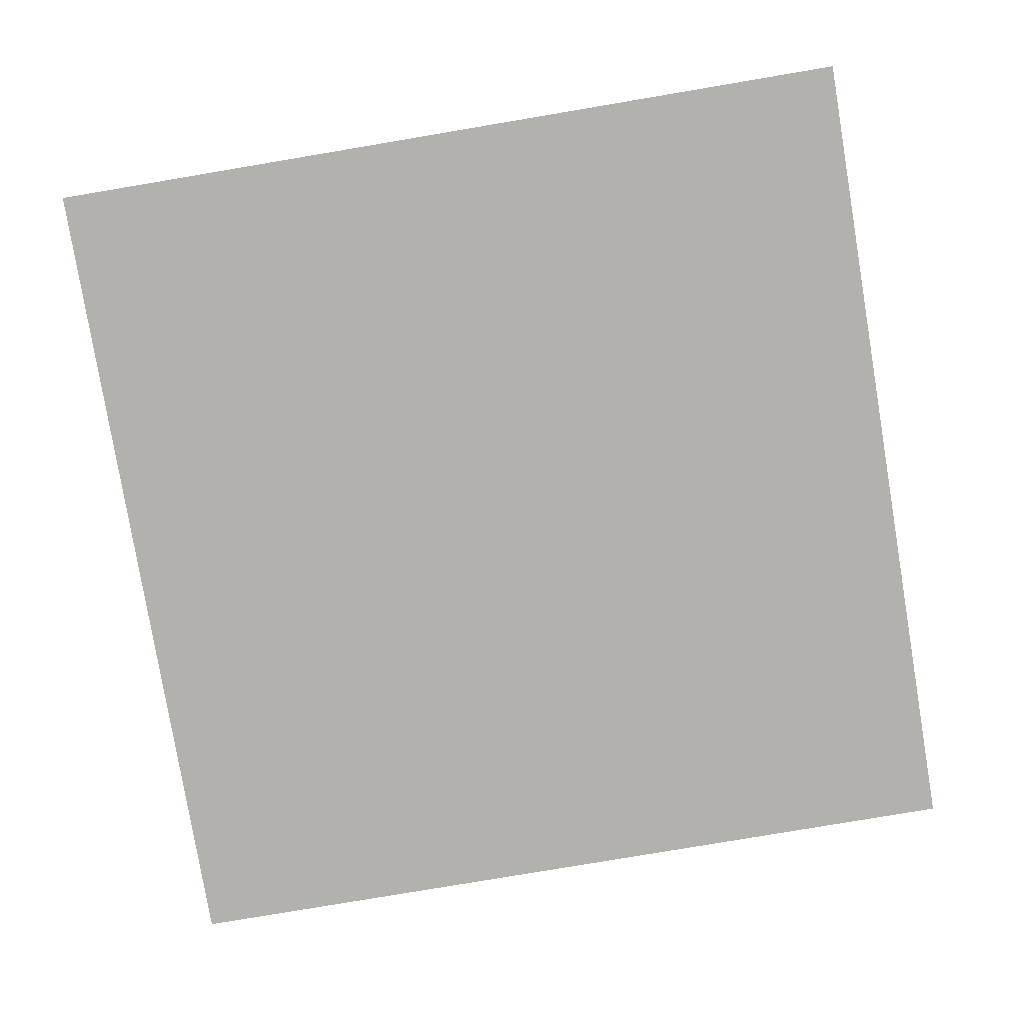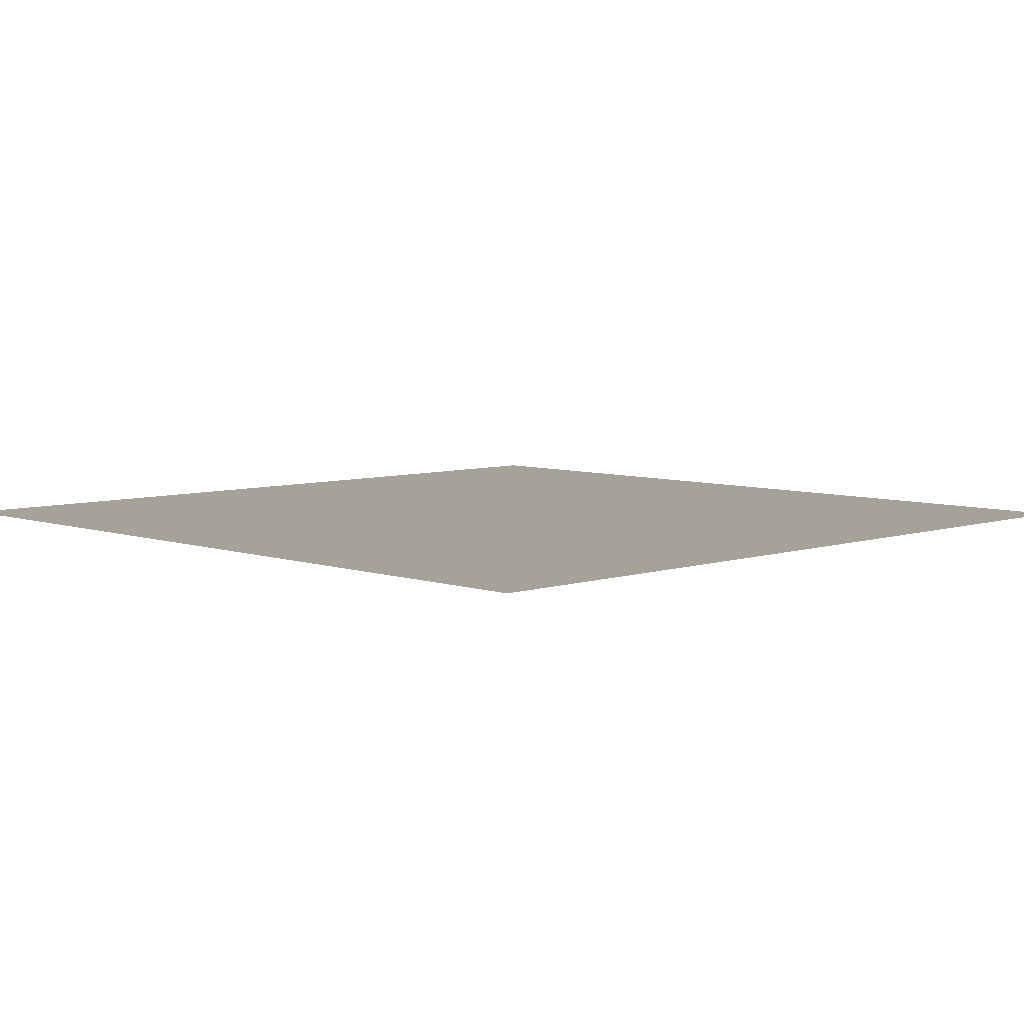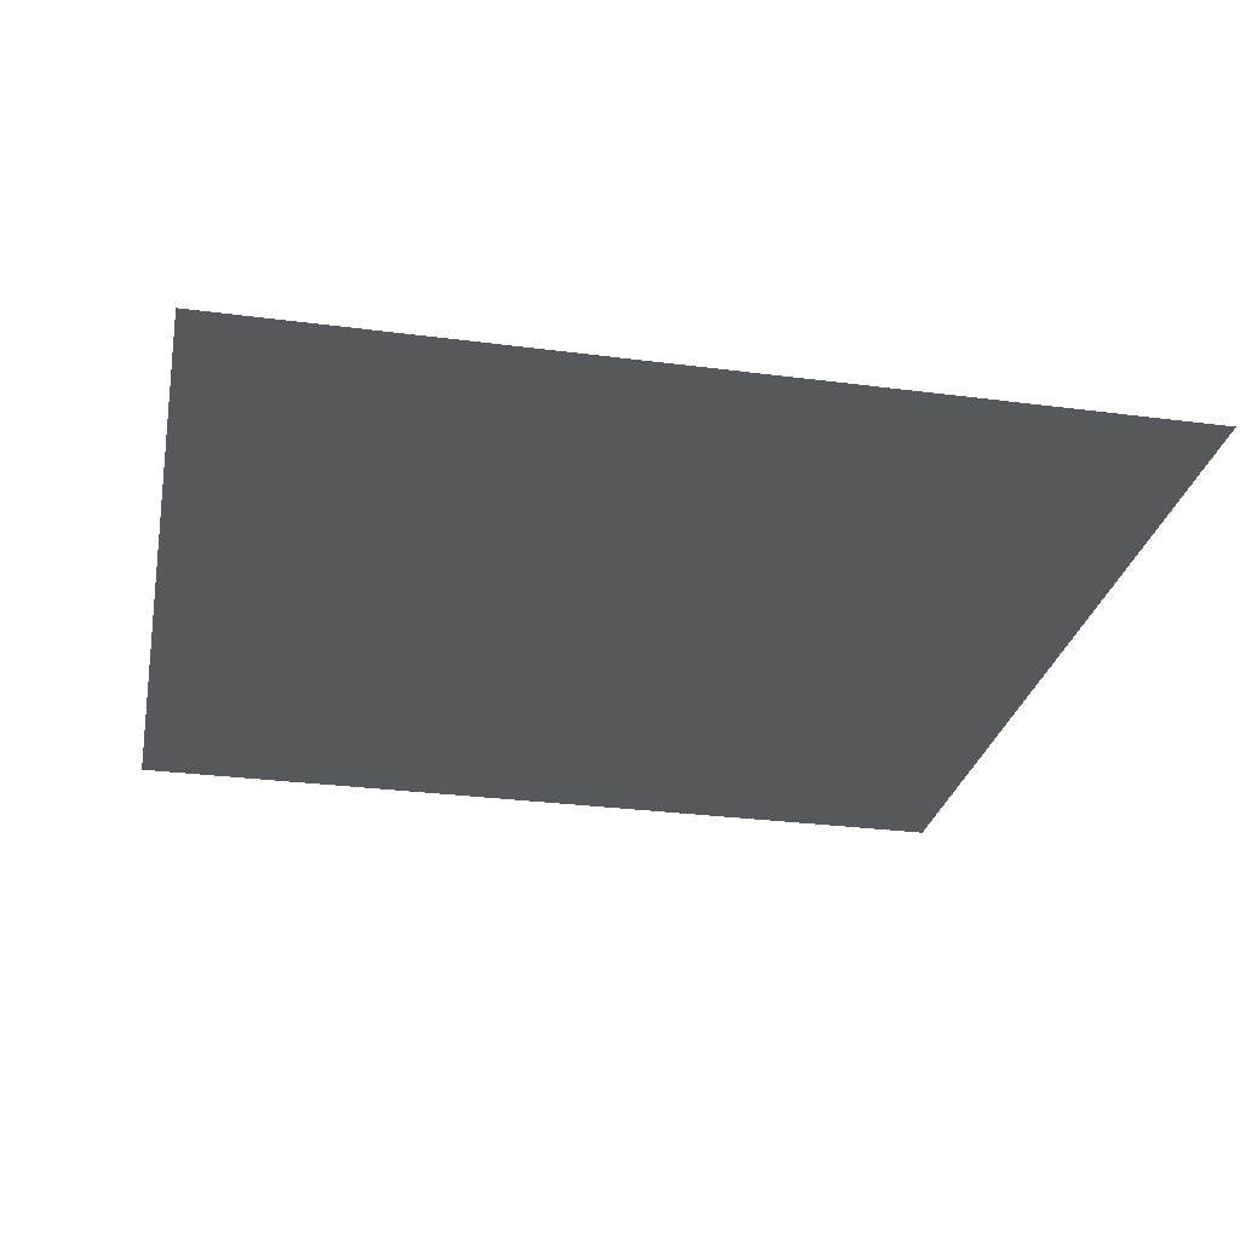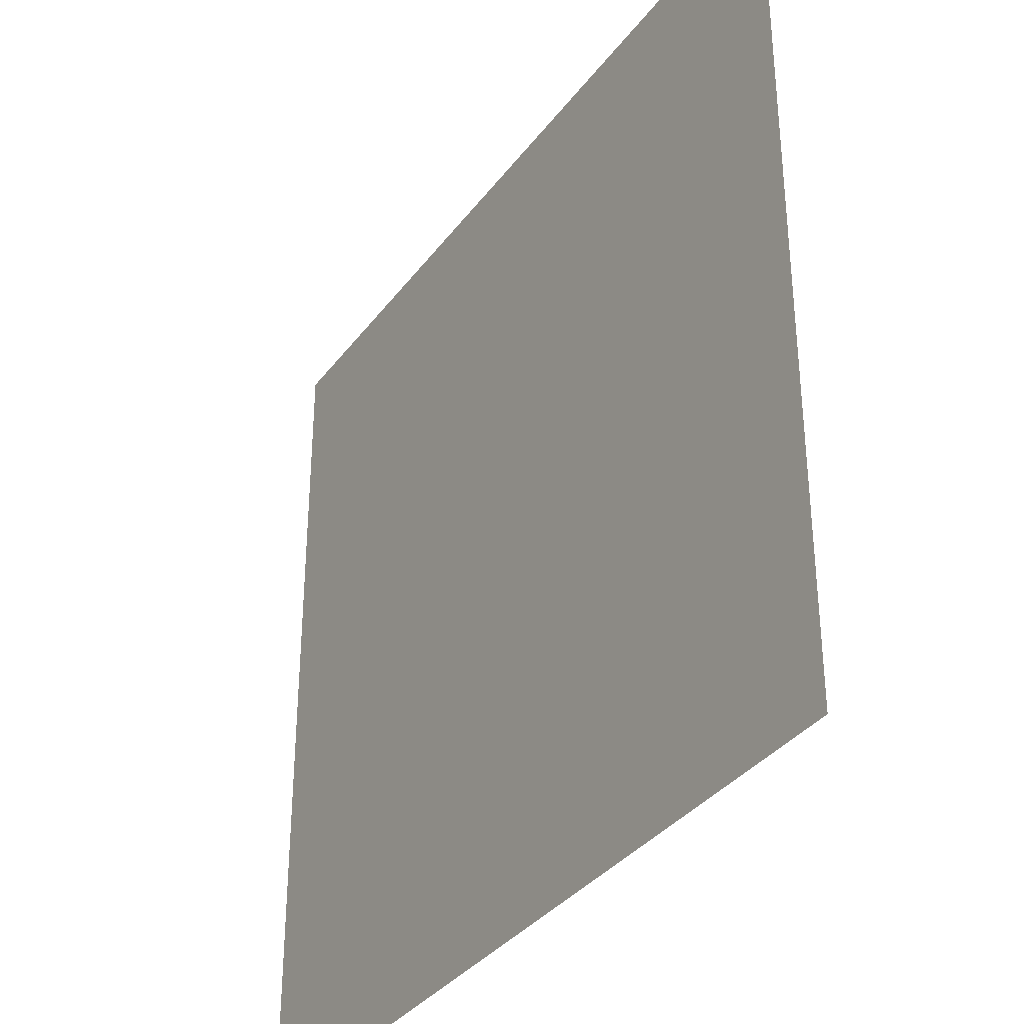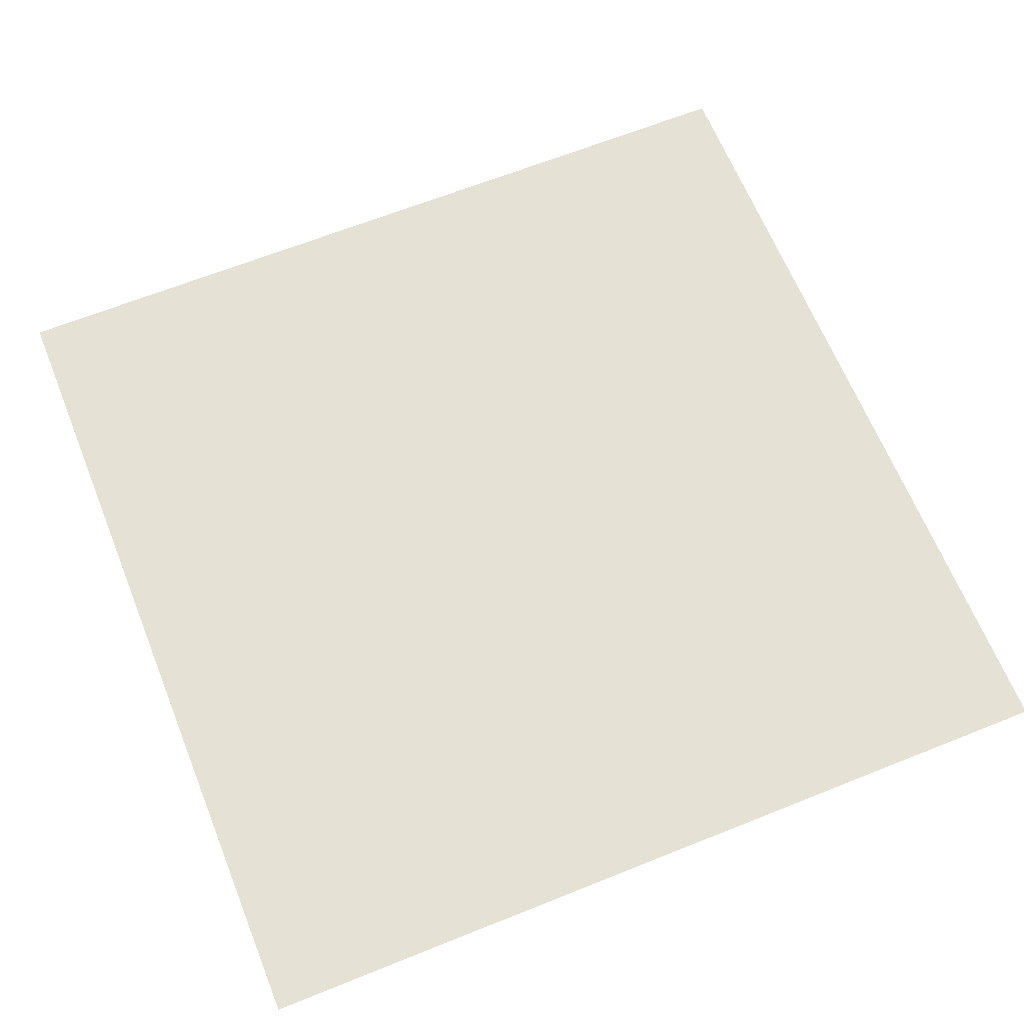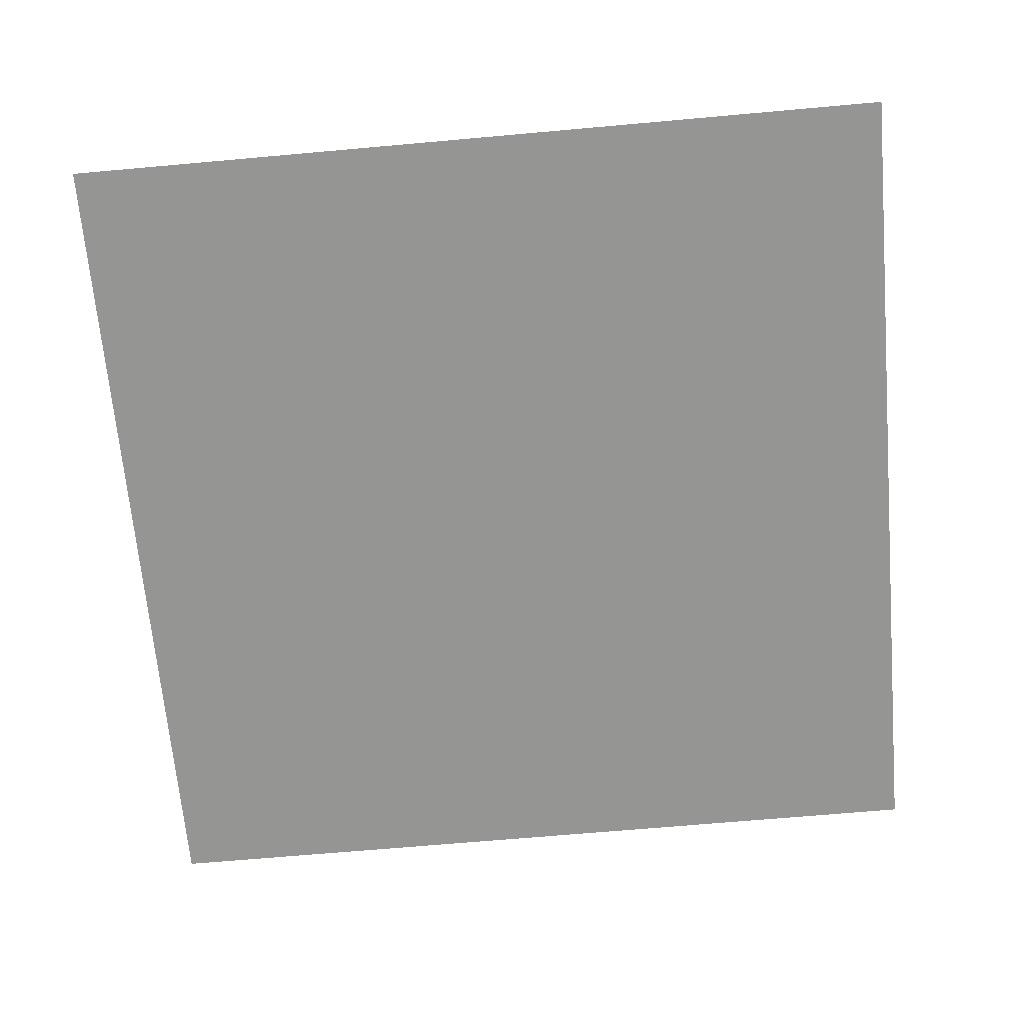
<metadata>
{"format":"obj","ext":"obj","renderer":"f3d","projection":"perspective","resolution":1024,"background":"white","views":[{"elev":-79.2,"azim":-170.4,"up":"+Y"},{"elev":6.3,"azim":135.3,"up":"+Y"},{"elev":-28.2,"azim":78.7,"up":"+Y"},{"elev":-34.9,"azim":-121.4,"up":"+Z"},{"elev":65.2,"azim":68.0,"up":"+Y"},{"elev":-67.3,"azim":-174.9,"up":"+Y"}]}
</metadata>
<code>
o 3010
v 2229 1862 13.4
v 2229 1862 13.35
v 2229 1862 13.35
v 2229 1862 13.35
v 2229 1862 13.35
v 2229 1862 13.35
v 2229 1862 13.4
v 2229 1862 13.4
v 2229 1862 13.4
v 2229 1862 13.4
f 1 2 3
f 1 4 5
f 6 7 8
f 6 9 10

</code>
